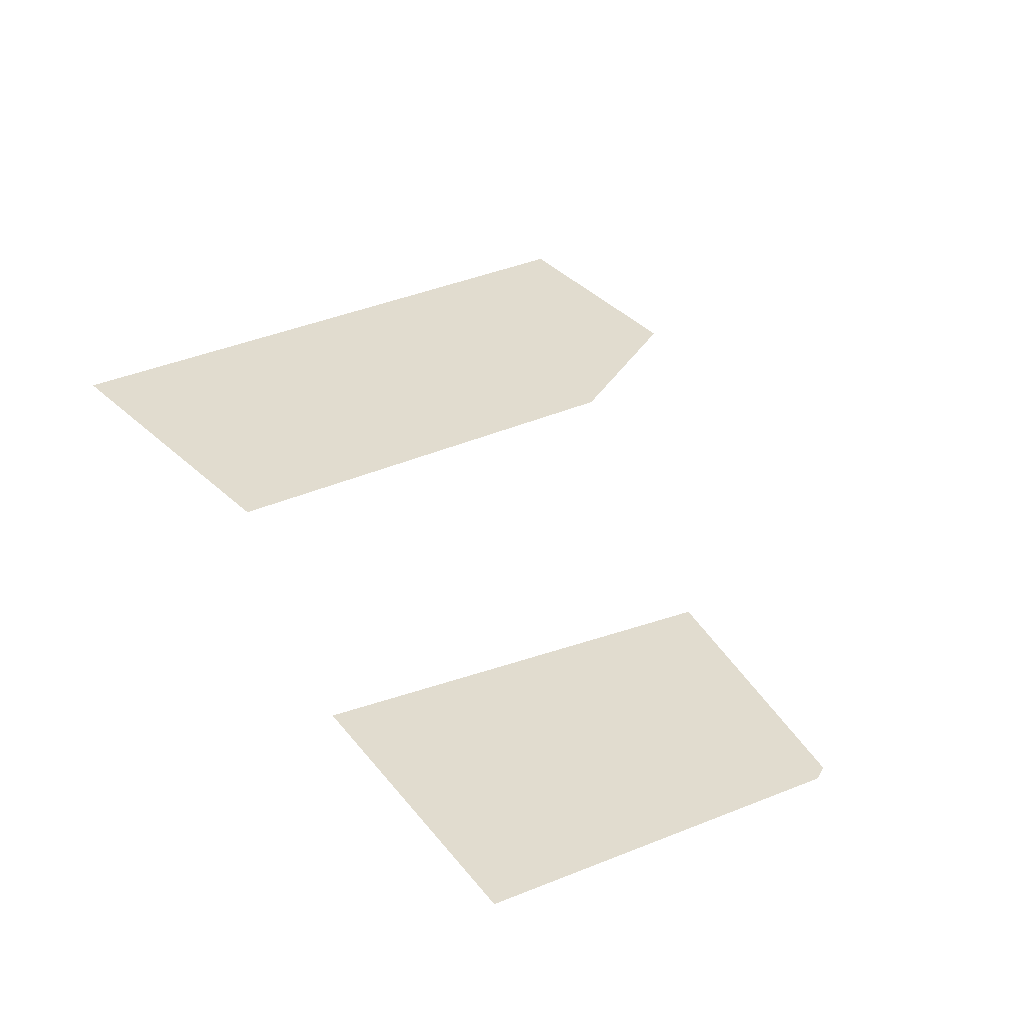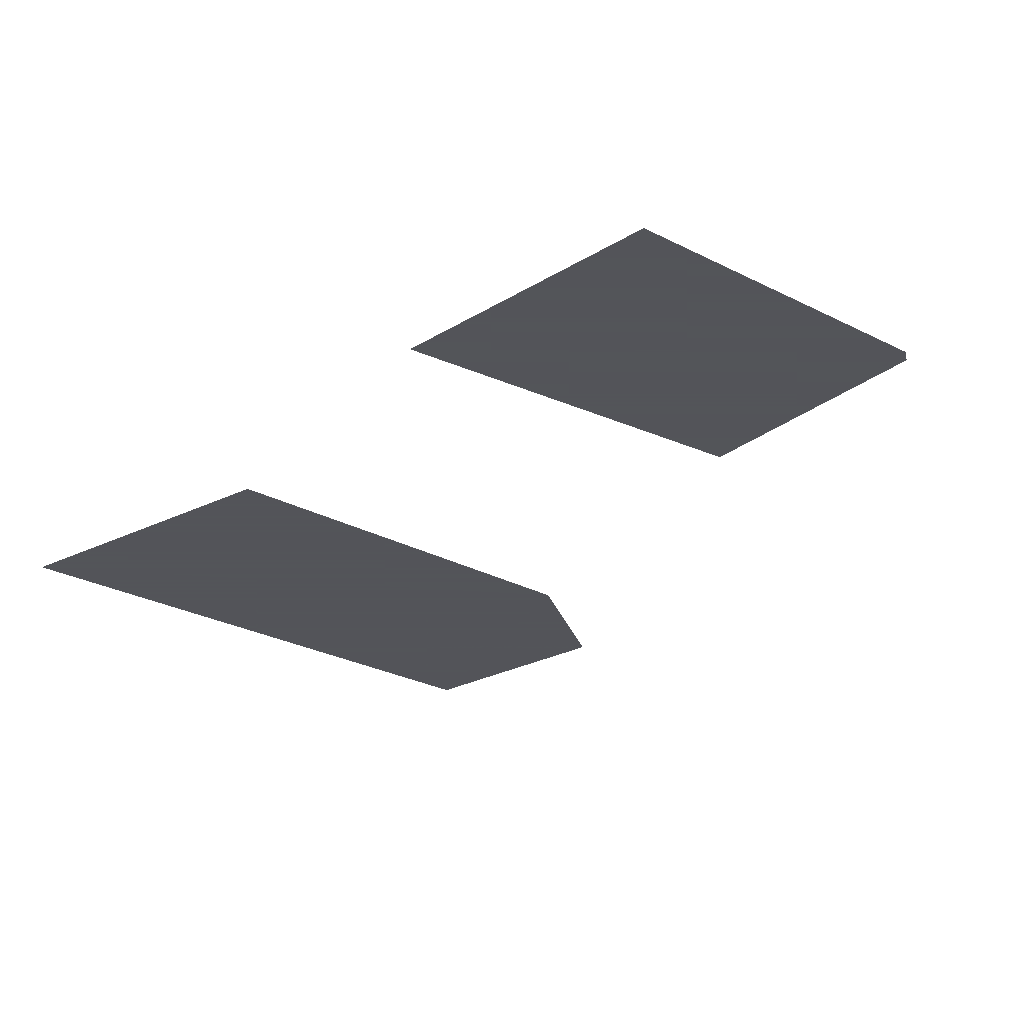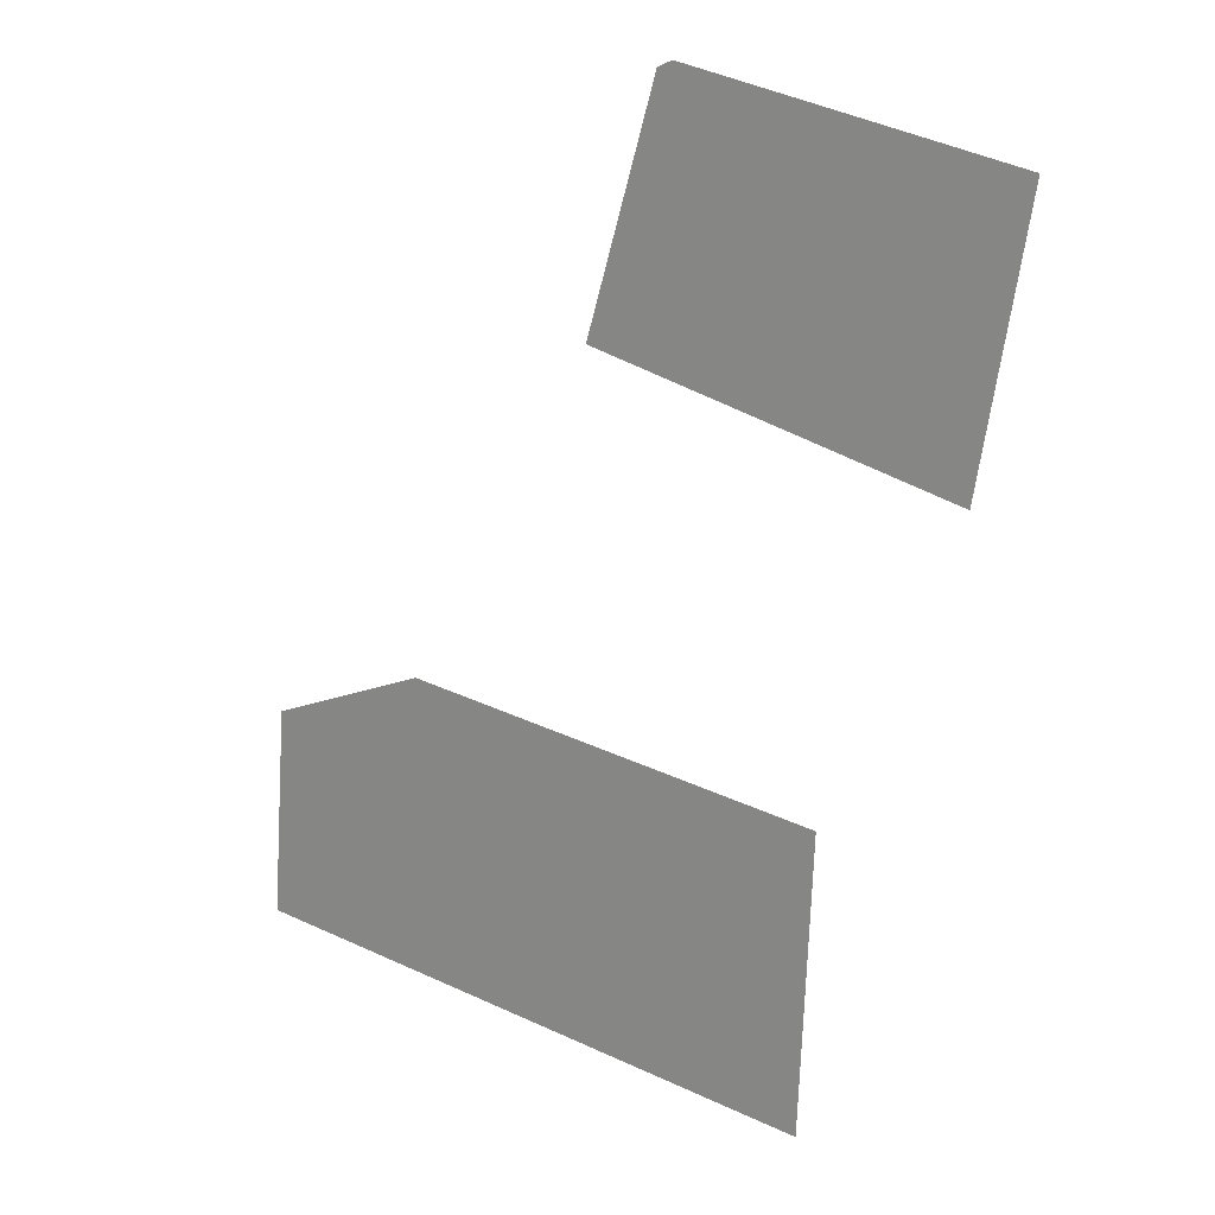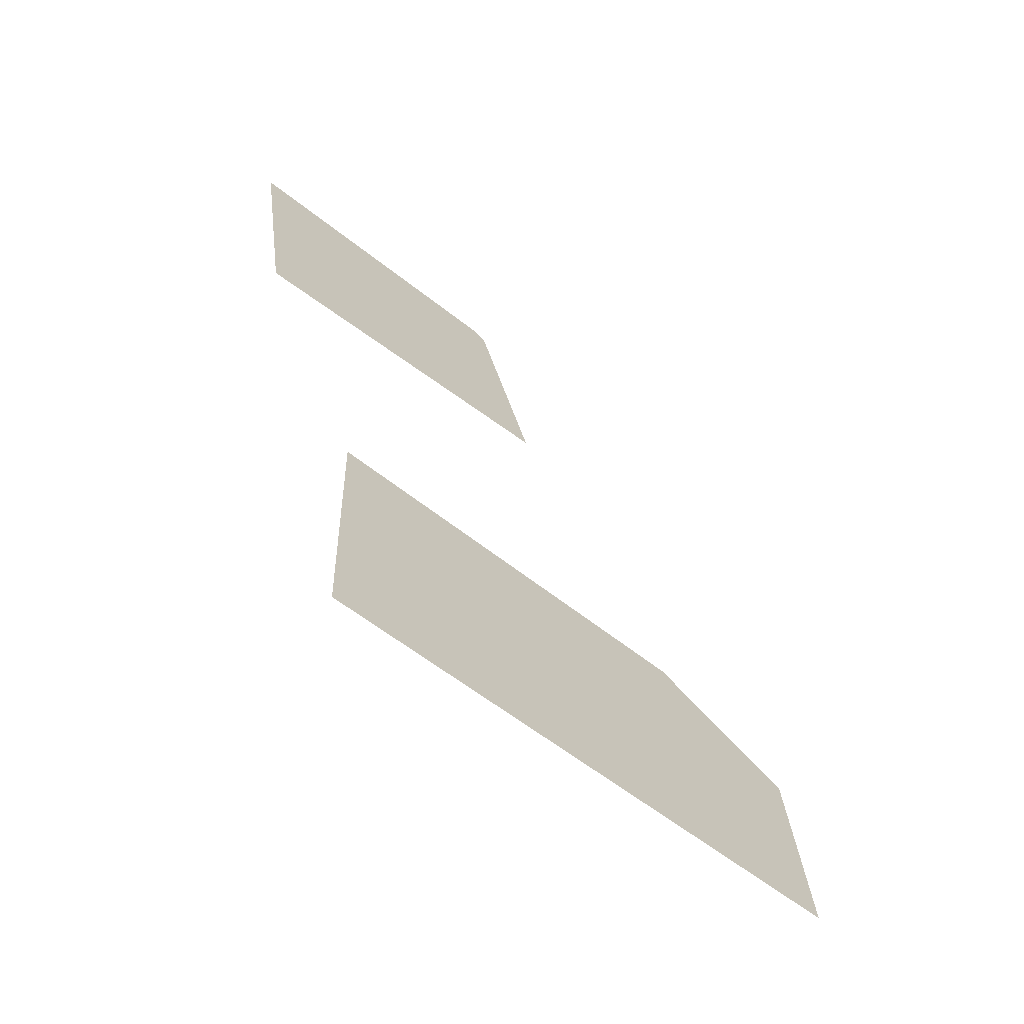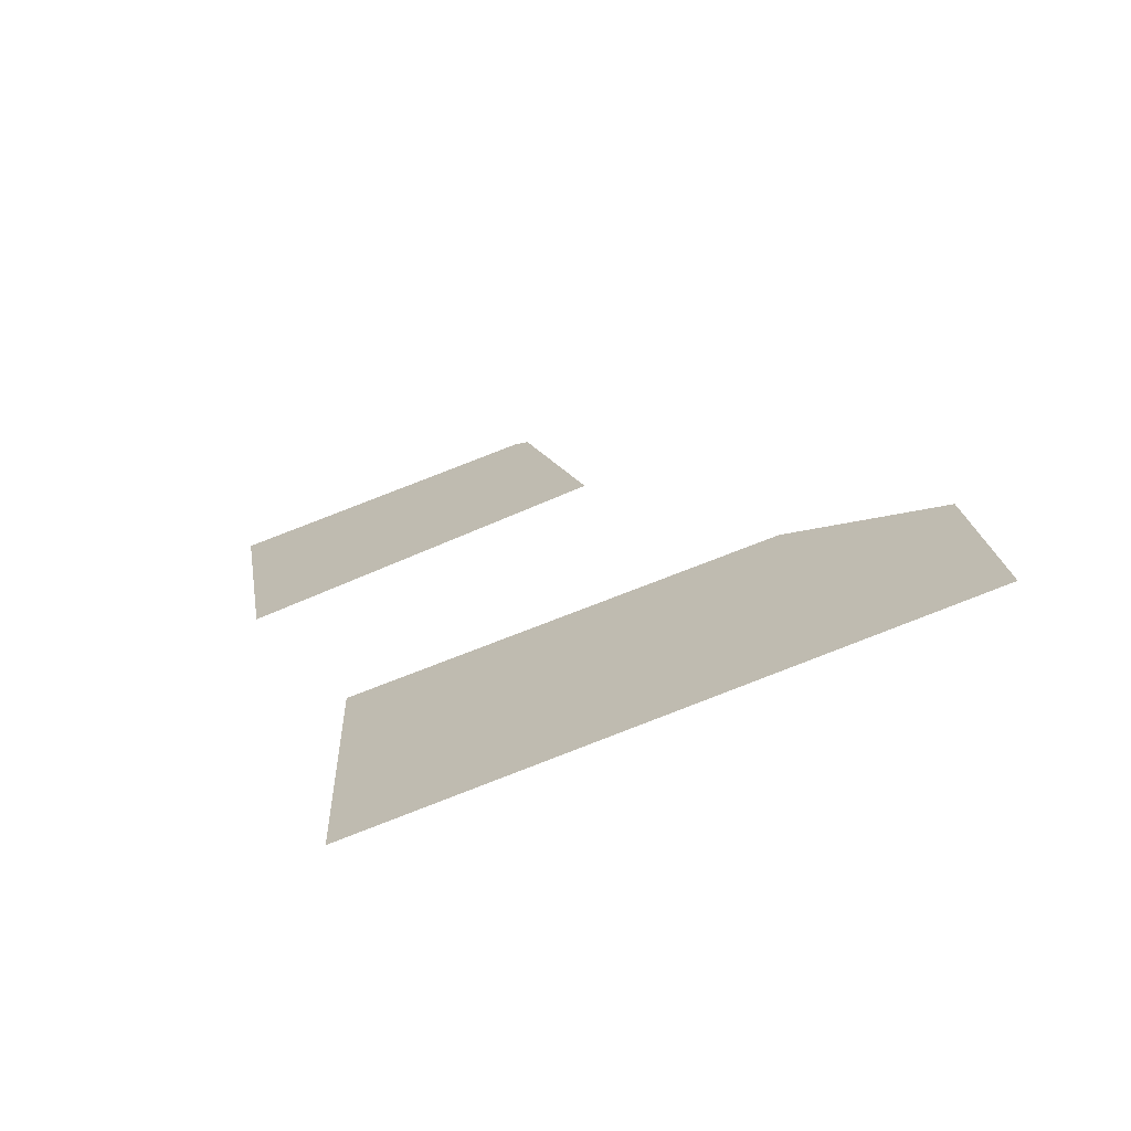
<metadata>
{"format":"obj","ext":"obj","renderer":"f3d","projection":"perspective","resolution":1024,"background":"white","views":[{"elev":34.2,"azim":140.2,"up":"+Z"},{"elev":-23.9,"azim":128.1,"up":"+Z"},{"elev":21.7,"azim":28.2,"up":"+Y"},{"elev":-67.3,"azim":139.5,"up":"+Y"},{"elev":-71.3,"azim":-161.1,"up":"+Y"}]}
</metadata>
<code>
v 30.3 41.3 0
v 29.3 28.7 0
v 61.9 23.5 0
v 62.5 41.5 0
v 39.1 45.1 0
g 1
f 1 2 5
f 2 3 5
f 3 4 5
v 53.3 78.7 0
v 49.5 64.9 0
v 69.7 59.7 0
v 72.1 75.7 0
v 54.1 79.1 0
g 2
f 6 7 10
f 7 8 10
f 8 9 10

</code>
